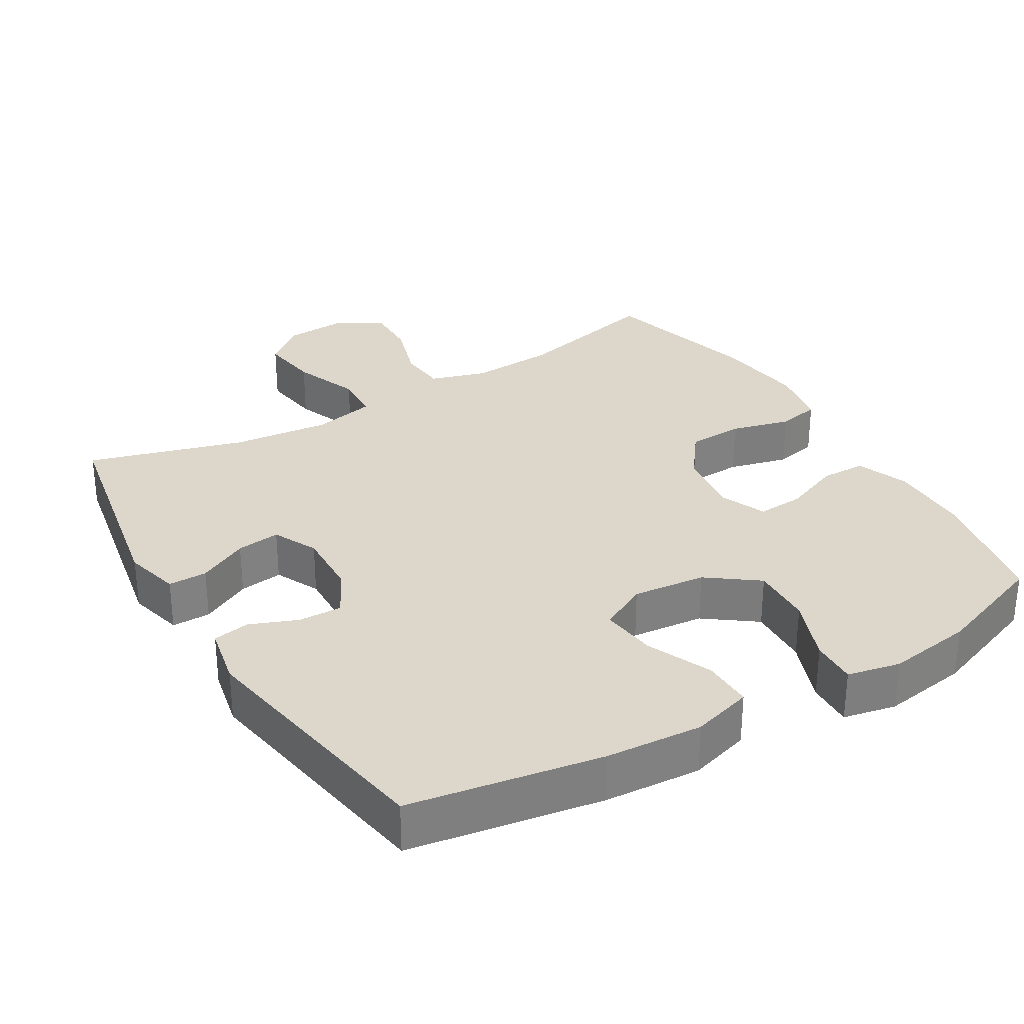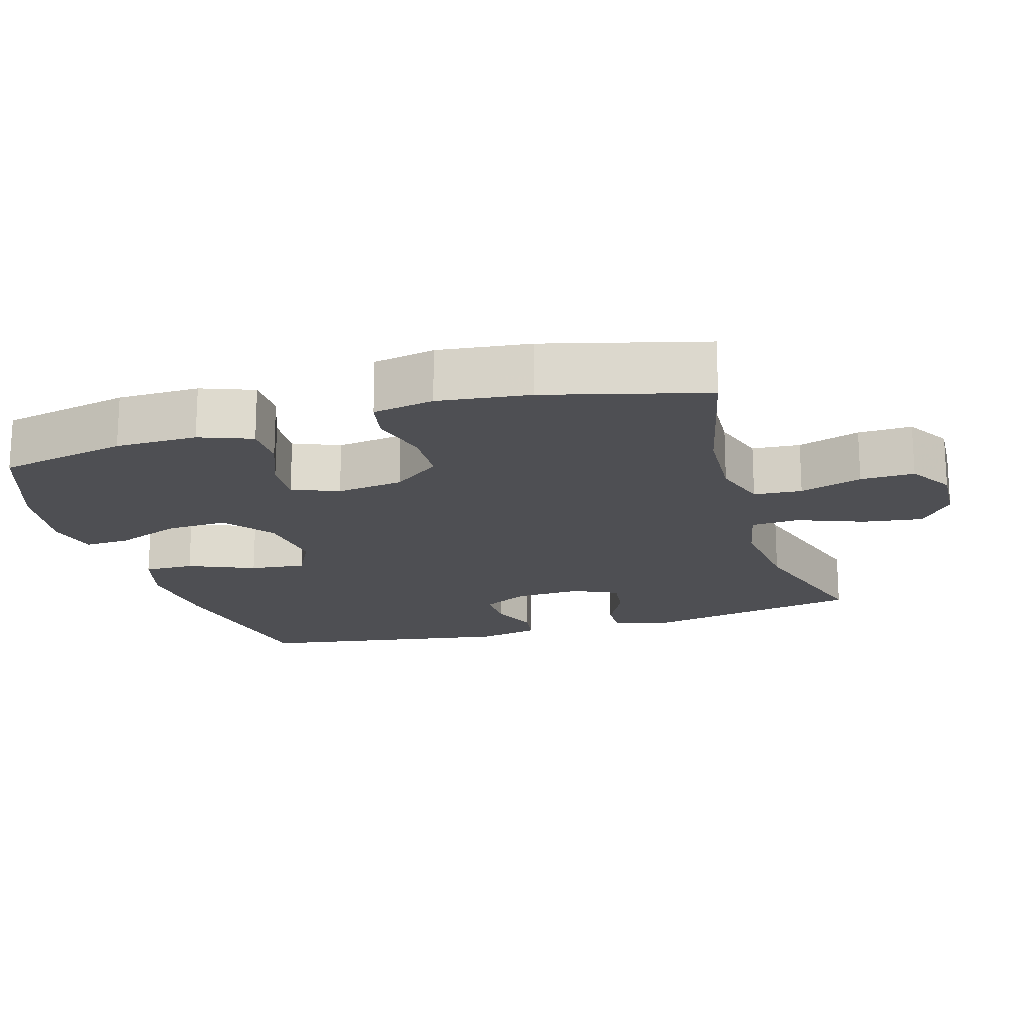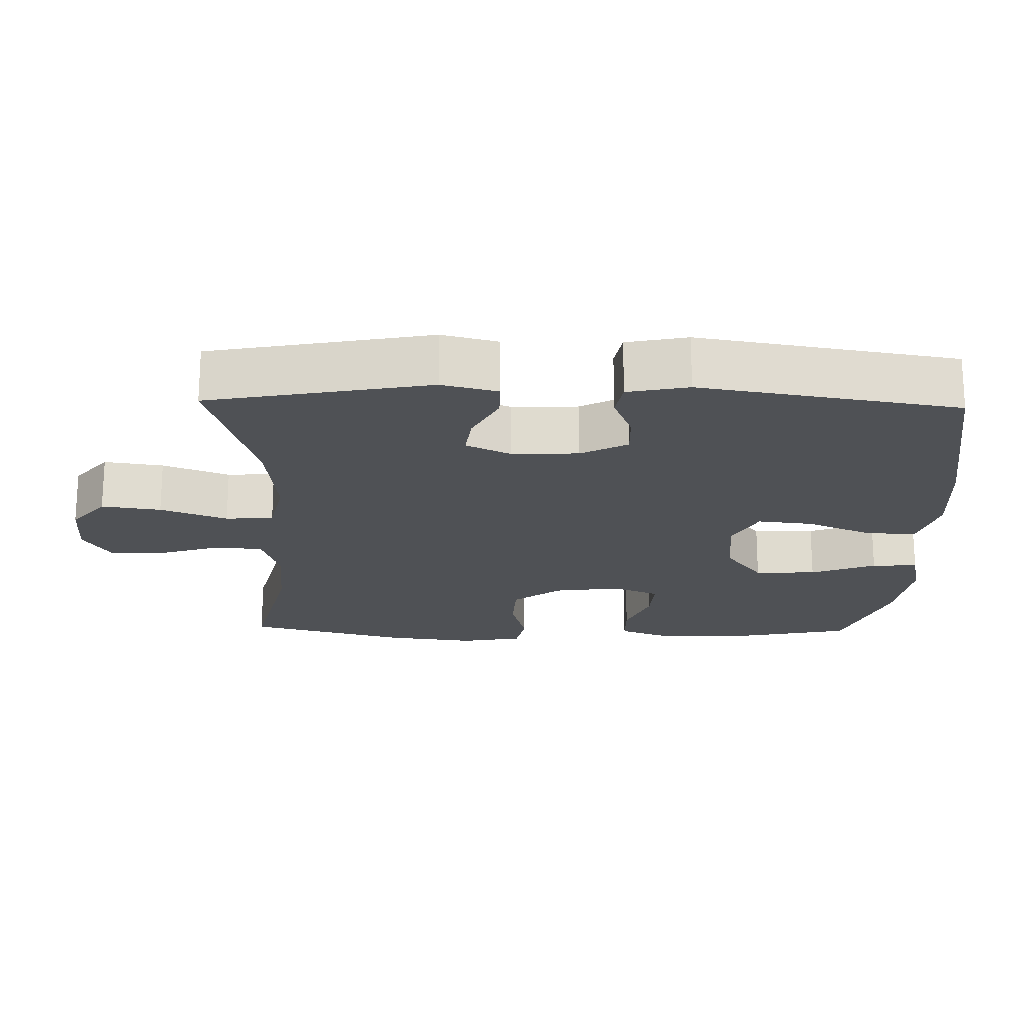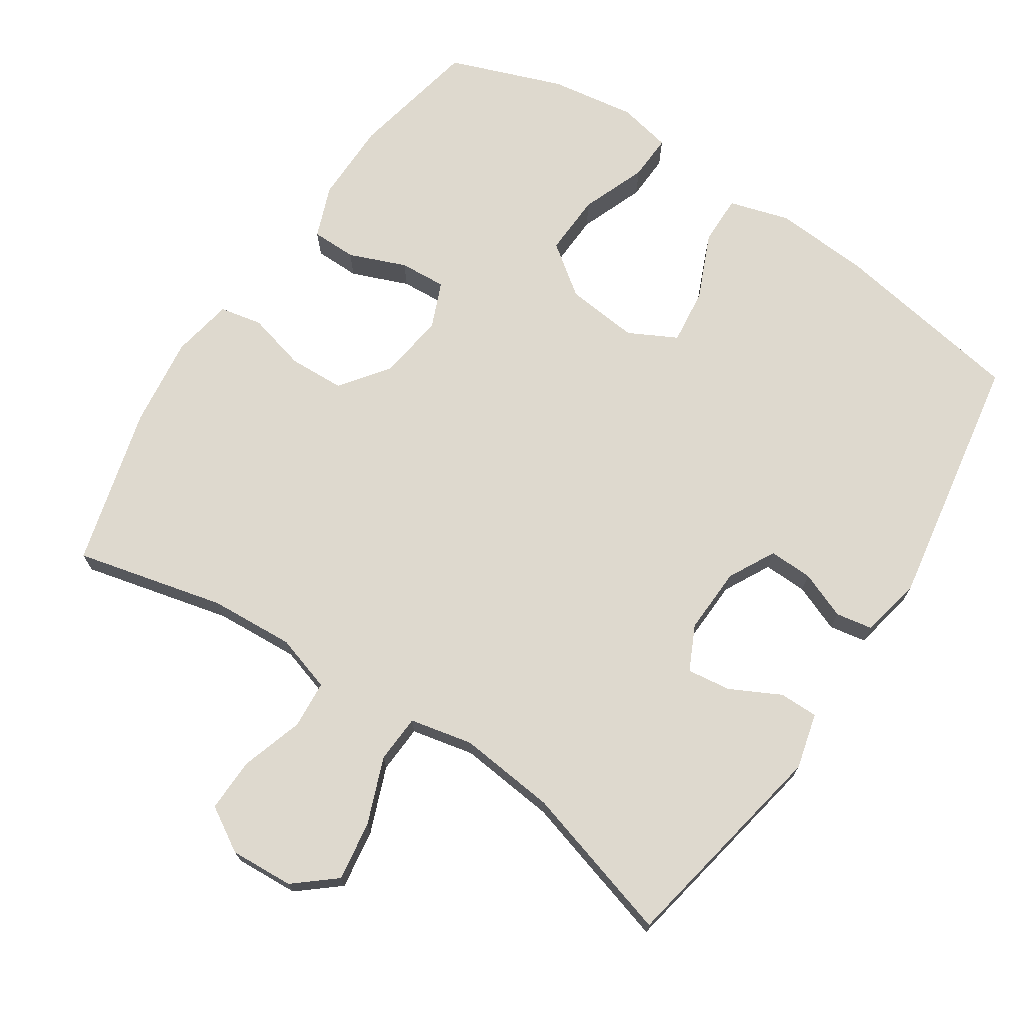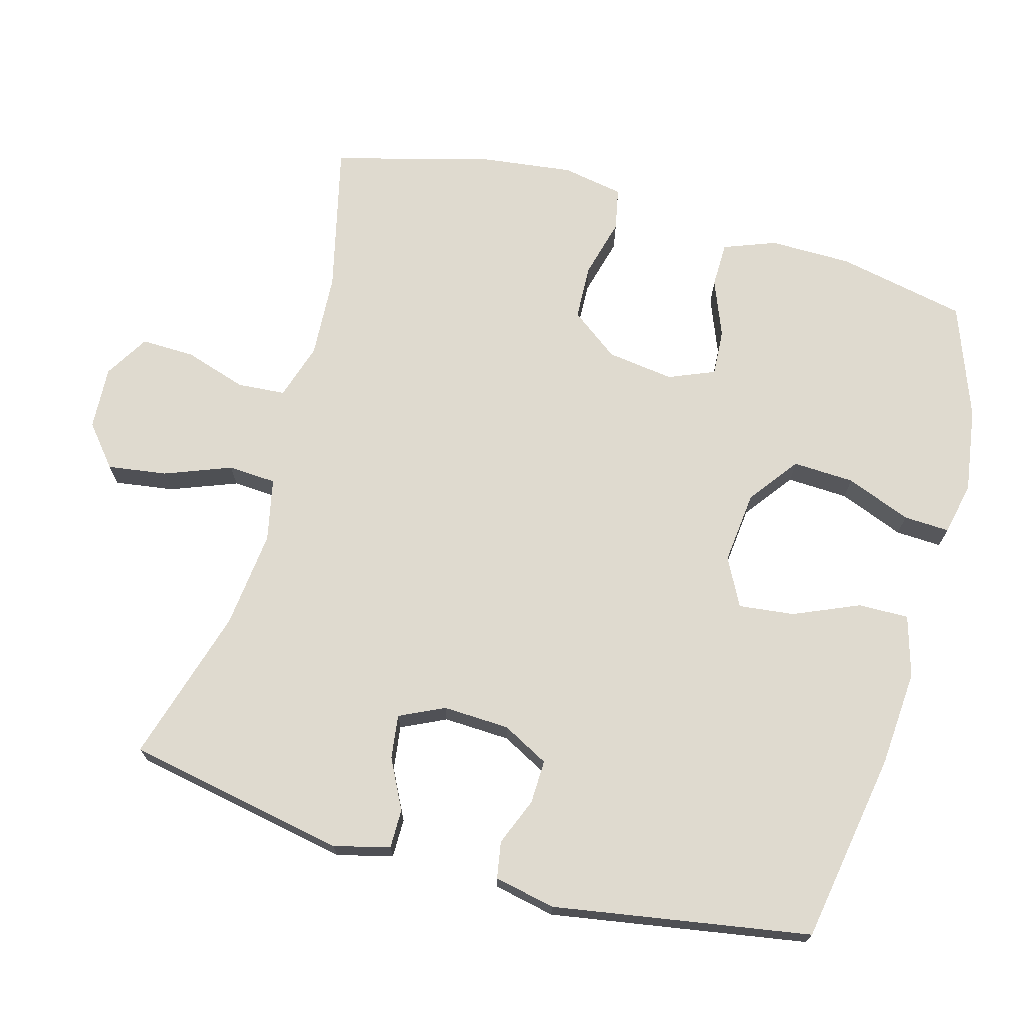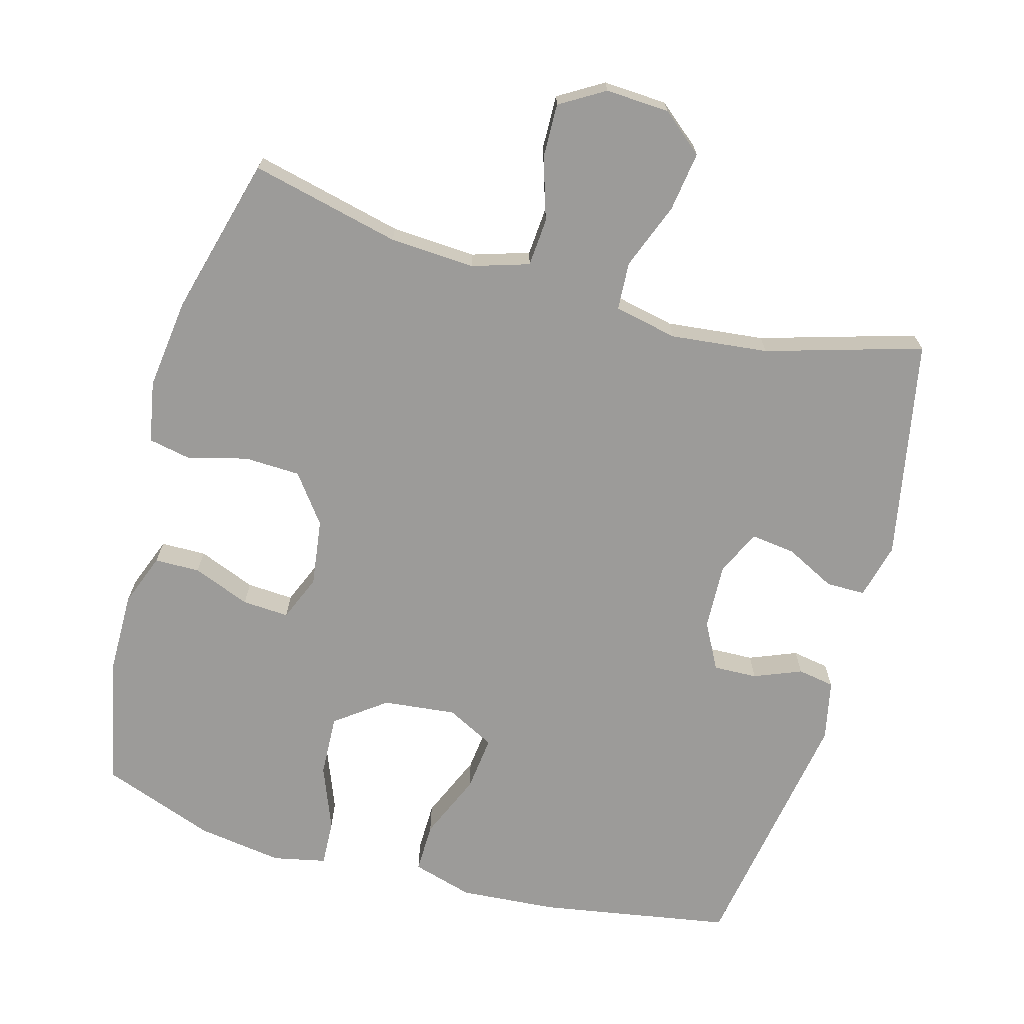
<metadata>
{"format":"obj","ext":"obj","renderer":"f3d","projection":"perspective","resolution":1024,"background":"white","views":[{"elev":30.8,"azim":-31.0,"up":"+Y"},{"elev":-18.1,"azim":106.7,"up":"+Y"},{"elev":-20.0,"azim":-91.4,"up":"+Y"},{"elev":71.4,"azim":-146.7,"up":"+Y"},{"elev":70.7,"azim":-74.5,"up":"+Y"},{"elev":-69.7,"azim":164.5,"up":"+Y"}]}
</metadata>
<code>
v 0.5 0.07 0.5
v 0.538 0.07 0.317
v 0.539 0.07 0.201
v 0.511 0.07 0.127
v 0.447 0.07 0.126
v 0.366 0.07 0.158
v 0.3 0.07 0.162
v 0.273 0.07 0.097
v 0.286 0.07 0.002
v 0.337 0.07 -0.066
v 0.416 0.07 -0.069
v 0.5 0.07 -0.047
v 0.56 0.07 -0.059
v 0.576 0.07 -0.146
v 0.56 0.07 -0.275
v 0.5 0.07 -0.5
v 0.289 0.07 -0.45
v 0.169 0.07 -0.443
v 0.089 0.07 -0.468
v 0.084 0.07 -0.536
v 0.112 0.07 -0.624
v 0.114 0.07 -0.7
v 0.051 0.07 -0.738
v -0.039 0.07 -0.733
v -0.097 0.07 -0.685
v -0.085 0.07 -0.601
v -0.049 0.07 -0.507
v -0.053 0.07 -0.439
v -0.142 0.07 -0.42
v -0.28 0.07 -0.435
v -0.5 0.07 -0.5
v -0.56 0.07 -0.188
v -0.54 0.07 -0.109
v -0.485 0.07 -0.109
v -0.414 0.07 -0.145
v -0.352 0.07 -0.153
v -0.322 0.07 -0.09
v -0.326 0.07 0.004
v -0.361 0.07 0.07
v -0.423 0.07 0.068
v -0.49 0.07 0.041
v -0.542 0.07 0.05
v -0.56 0.07 0.136
v -0.5 0.07 0.5
v -0.228 0.07 0.546
v -0.092 0.07 0.556
v -0.006 0.07 0.531
v -0.007 0.07 0.46
v -0.047 0.07 0.367
v -0.056 0.07 0.288
v 0.012 0.07 0.253
v 0.115 0.07 0.264
v 0.186 0.07 0.317
v 0.182 0.07 0.404
v 0.146 0.07 0.496
v 0.143 0.07 0.561
v 0.218 0.07 0.577
v 0.339 0.07 0.559
v 0.5 0 0.5
v 0.538 0 0.317
v 0.539 0 0.201
v 0.511 0 0.127
v 0.447 0 0.126
v 0.366 0 0.158
v 0.3 0 0.162
v 0.273 0 0.097
v 0.286 0 0.002
v 0.337 0 -0.066
v 0.416 0 -0.069
v 0.5 0 -0.047
v 0.56 0 -0.059
v 0.576 0 -0.146
v 0.56 0 -0.275
v 0.5 0 -0.5
v 0.289 0 -0.45
v 0.169 0 -0.443
v 0.089 0 -0.468
v 0.084 0 -0.536
v 0.112 0 -0.624
v 0.114 0 -0.7
v 0.051 0 -0.738
v -0.039 0 -0.733
v -0.097 0 -0.685
v -0.085 0 -0.601
v -0.049 0 -0.507
v -0.053 0 -0.439
v -0.142 0 -0.42
v -0.28 0 -0.435
v -0.5 0 -0.5
v -0.56 0 -0.188
v -0.54 0 -0.109
v -0.485 0 -0.109
v -0.414 0 -0.145
v -0.352 0 -0.153
v -0.322 0 -0.09
v -0.326 0 0.004
v -0.361 0 0.07
v -0.423 0 0.068
v -0.49 0 0.041
v -0.542 0 0.05
v -0.56 0 0.136
v -0.5 0 0.5
v -0.228 0 0.546
v -0.092 0 0.556
v -0.006 0 0.531
v -0.007 0 0.46
v -0.047 0 0.367
v -0.056 0 0.288
v 0.012 0 0.253
v 0.115 0 0.264
v 0.186 0 0.317
v 0.182 0 0.404
v 0.146 0 0.496
v 0.143 0 0.561
v 0.218 0 0.577
v 0.339 0 0.559
f 4 5 6
f 3 4 6
f 2 3 6
f 1 2 6
f 58 1 6
f 57 58 6
f 56 57 6
f 55 56 6
f 54 55 6
f 53 54 6 7
f 52 53 7 8
f 51 52 8 9
f 50 51 9 10
f 47 48 49
f 46 47 49
f 45 46 49
f 44 45 49
f 43 44 49
f 42 43 49
f 41 42 49
f 40 41 49
f 39 40 49 50
f 38 39 50 10
f 33 34 35
f 32 33 35
f 31 32 35
f 30 31 35
f 29 30 35 36
f 28 29 36 37
f 25 26 27
f 24 25 27
f 23 24 27
f 22 23 27
f 21 22 27
f 20 21 27
f 19 20 27 28
f 37 38 10
f 28 37 10
f 19 28 10
f 18 19 10
f 15 16 17
f 14 15 17
f 13 14 17
f 12 13 17
f 11 12 17
f 10 11 17 18
f 64 63 62
f 64 62 61
f 64 61 60
f 64 60 59
f 64 59 116
f 64 116 115
f 64 115 114
f 64 114 113
f 64 113 112
f 65 64 112 111
f 66 65 111 110
f 67 66 110 109
f 68 67 109 108
f 107 106 105
f 107 105 104
f 107 104 103
f 107 103 102
f 107 102 101
f 107 101 100
f 107 100 99
f 107 99 98
f 108 107 98 97
f 68 108 97 96
f 93 92 91
f 93 91 90
f 93 90 89
f 93 89 88
f 94 93 88 87
f 95 94 87 86
f 85 84 83
f 85 83 82
f 85 82 81
f 85 81 80
f 85 80 79
f 85 79 78
f 86 85 78 77
f 68 96 95
f 68 95 86
f 68 86 77
f 68 77 76
f 75 74 73
f 75 73 72
f 75 72 71
f 75 71 70
f 75 70 69
f 76 75 69 68
f 1 59 60 2
f 2 60 61 3
f 3 61 62 4
f 4 62 63 5
f 5 63 64 6
f 6 64 65 7
f 7 65 66 8
f 8 66 67 9
f 9 67 68 10
f 10 68 69 11
f 11 69 70 12
f 12 70 71 13
f 13 71 72 14
f 14 72 73 15
f 15 73 74 16
f 16 74 75 17
f 17 75 76 18
f 18 76 77 19
f 19 77 78 20
f 20 78 79 21
f 21 79 80 22
f 22 80 81 23
f 23 81 82 24
f 24 82 83 25
f 25 83 84 26
f 26 84 85 27
f 27 85 86 28
f 28 86 87 29
f 29 87 88 30
f 30 88 89 31
f 31 89 90 32
f 32 90 91 33
f 33 91 92 34
f 34 92 93 35
f 35 93 94 36
f 36 94 95 37
f 37 95 96 38
f 38 96 97 39
f 39 97 98 40
f 40 98 99 41
f 41 99 100 42
f 42 100 101 43
f 43 101 102 44
f 44 102 103 45
f 45 103 104 46
f 46 104 105 47
f 47 105 106 48
f 48 106 107 49
f 49 107 108 50
f 50 108 109 51
f 51 109 110 52
f 52 110 111 53
f 53 111 112 54
f 54 112 113 55
f 55 113 114 56
f 56 114 115 57
f 57 115 116 58
f 58 116 59 1

</code>
